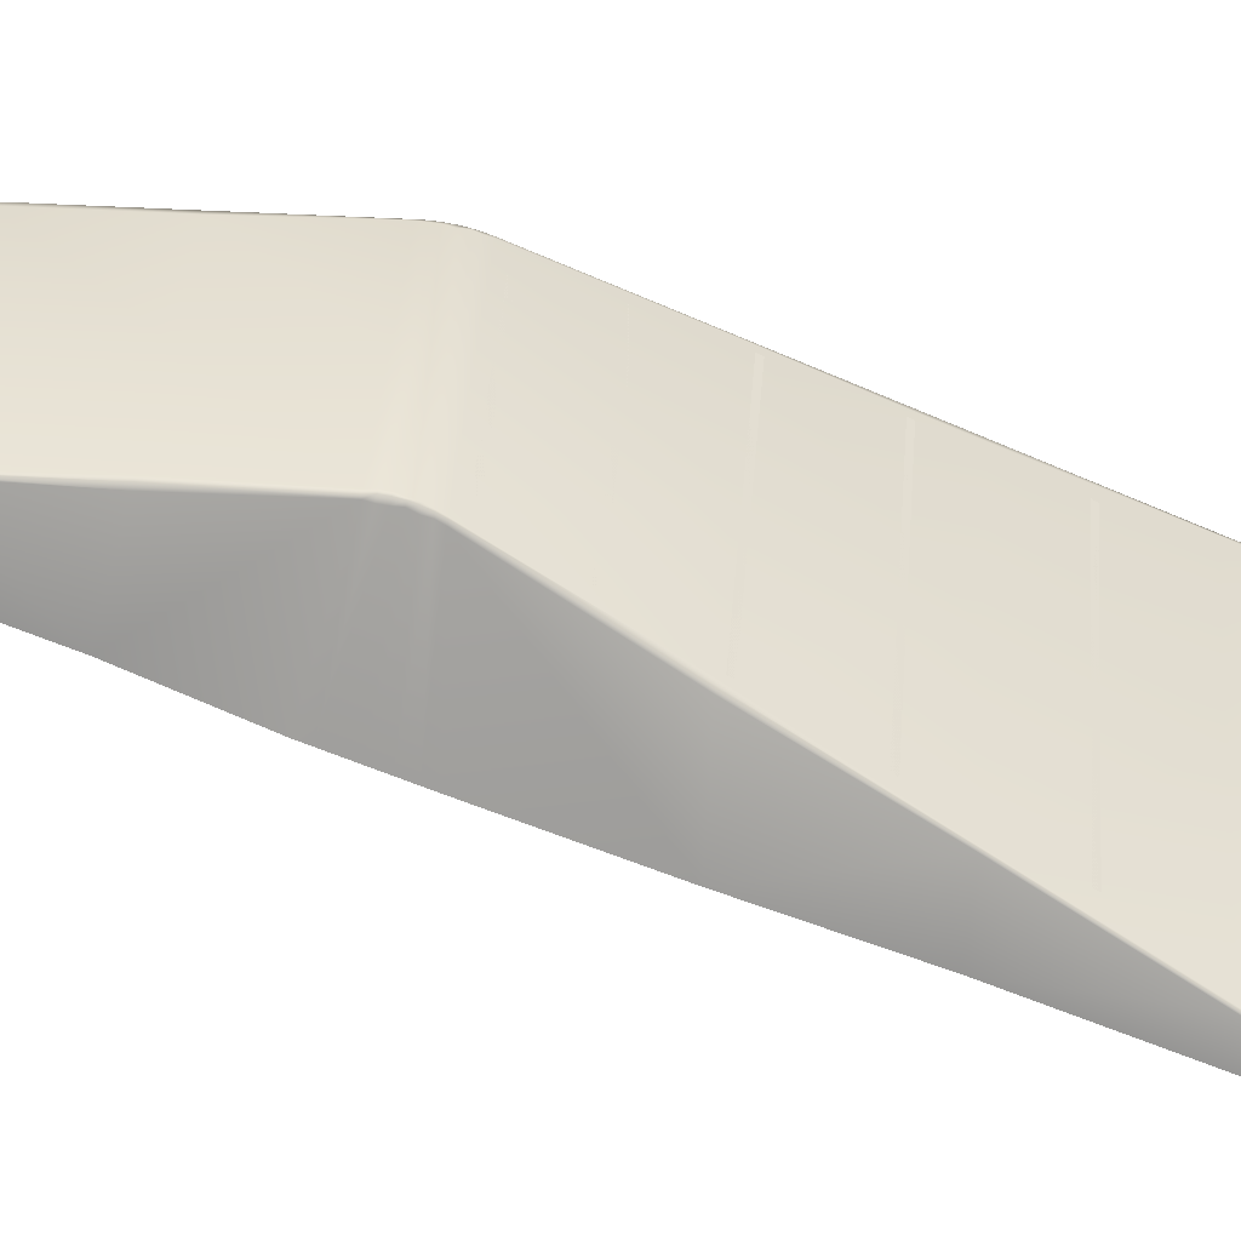
<metadata>
{"format":"obj","ext":"obj","renderer":"f3d","projection":"perspective","resolution":1024,"background":"white","views":[{"elev":38.8,"azim":-85.7,"up":"+Z"}]}
</metadata>
<code>
o Merged
g Merged
v -24.94 -121.1 -39.94
v -25.17 -123.3 -40.65
v -25.05 -123.3 -40.31
v -25.12 -123.5 -40.71
v -24.83 -121.2 -39.6
v -24.71 -118.9 -39.22
v -25.01 -123.5 -40.36
v -24.94 -123.5 -40.73
v -24.6 -118.9 -38.88
v -24.48 -116.7 -38.5
v -24.82 -123.5 -40.39
v 0 -123.5 -40.73
v -24.92 -123.4 -40.2
v -24.93 -123.3 -40.12
v -24.71 -121.2 -39.43
v -24.31 -116.6 -37.94
v -24.24 -114.3 -37.75
v -24.72 -123.3 -40.06
v -24.76 -123.5 -40.18
v -24.46 -118.9 -38.61
v -24.51 -121.2 -39.37
v -24.09 -114.4 -37.25
v -24.01 -112.1 -37.01
v -24.19 -116.6 -37.76
v 0 -123.3 -40.06
v 0 -123.5 -40.18
v 0 -123.5 -40.39
v -24.16 -118.9 -38.56
v -23.81 -112.1 -36.38
v -23.78 -109.9 -36.3
v -23.91 -114.4 -36.87
v 24.82 -123.5 -40.39
v 24.94 -123.5 -40.73
v 25.12 -123.5 -40.71
v 24.76 -123.5 -40.18
v -23.43 -109.9 -35.15
v -23.55 -107.7 -35.59
v 25.01 -123.5 -40.36
v 25.17 -123.3 -40.65
v 24.92 -123.4 -40.2
v 24.72 -123.3 -40.06
v 25.05 -123.3 -40.31
v 24.94 -121.1 -39.94
v 24.93 -123.3 -40.12
v 24.51 -121.2 -39.37
v 24.83 -121.2 -39.6
v 24.71 -118.9 -39.22
v 24.71 -121.2 -39.43
v 24.58 -118.9 -38.79
v 24.48 -116.7 -38.5
v 24.46 -118.9 -38.61
v 24.25 -118.9 -38.56
v 0 -121.2 -39.37
v 24.33 -116.6 -38.01
v 24.24 -114.3 -37.75
v 24.19 -116.6 -37.76
v 23.92 -116.6 -37.7
v 0 -118.9 -38.56
v 24.07 -114.4 -37.18
v 24.01 -112.1 -37.01
v 23.91 -114.4 -36.87
v 23.57 -114.4 -36.81
v 0 -116.6 -37.7
v -23.98 -116.6 -37.7
v 23.73 -112.1 -36.12
v 23.78 -109.9 -36.3
v 23.62 -112.1 -35.94
v 23.41 -112.1 -35.88
v 0 -114.4 -36.81
v -23.5 -114.4 -36.81
v 23.48 -109.9 -35.31
v 23.55 -107.7 -35.59
v 23.31 -109.9 -34.97
v 22.94 -109.9 -34.91
v 0 -112.1 -35.88
v -23.14 -112.1 -35.88
v -23.62 -112.1 -35.94
v 23.16 -107.7 -34.3
v 23.31 -105.4 -34.84
v 23 -107.7 -33.96
v 22.63 -107.7 -33.91
v 0 -109.9 -34.91
v -23.11 -109.9 -34.91
v -23.31 -109.9 -34.97
v 22.78 -105.5 -33.1
v 23.08 -103.1 -34.1
v 22.67 -105.5 -32.92
v 22.46 -105.5 -32.86
v 0 -107.7 -33.91
v -22.79 -107.7 -33.91
v -23 -107.7 -33.96
v -23.11 -107.7 -34.14
v -23.31 -105.4 -34.84
v 22.49 -103.3 -32.17
v -22.78 -105.5 -33.1
v 22.86 -101.1 -33.43
v -23.08 -103.1 -34.1
v -22.67 -105.5 -32.92
v -22.49 -103.3 -32.18
v -22.86 -101.1 -33.43
v -22.46 -105.5 -32.86
v -22.32 -103.3 -31.83
v -22.13 -101.1 -31.03
v -22.61 -98.65 -32.65
v 0 -105.5 -32.86
v -21.95 -103.3 -31.77
v -21.97 -101.2 -30.71
v -21.72 -99 -29.73
v -22.35 -96.15 -31.83
v 21.96 -103.3 -31.77
v 0 -103.3 -31.77
v -21.62 -101.2 -30.65
v -21.61 -99.02 -29.55
v -21.35 -96.86 -28.53
v -20.87 -81.87 -27.19
v 22.32 -103.3 -31.83
v 21.77 -101.2 -30.65
v 0 -101.2 -30.65
v -21.4 -99.02 -29.49
v -21.23 -96.9 -28.35
v -18.72 -82.39 -20.17
v -19.97 -67.59 -22.55
v 21.97 -101.2 -30.71
v 21.23 -99.02 -29.49
v 0 -99.02 -29.49
v -21.02 -96.91 -28.29
v -18.6 -82.41 -19.99
v -16.18 -67.91 -12.1
v 22.09 -101.2 -30.89
v 22.61 -98.65 -32.65
v 21.61 -99.02 -29.55
v 21.77 -98.98 -29.89
v 22.35 -96.15 -31.83
v 20.93 -96.91 -28.29
v 21.37 -96.84 -28.62
v 20.87 -81.87 -27.19
v 21.23 -96.9 -28.35
v 18.79 -82.37 -20.39
v 19.39 -67.59 -22.55
v 0 -96.91 -28.29
v -18.39 -82.42 -19.93
v 18.6 -82.41 -19.99
v 18.15 -82.42 -19.93
v 16.1 -67.92 -11.84
v -15.97 -67.93 -11.63
v 0 -82.42 -19.93
v -15.46 -67.94 -11.57
v 15.97 -67.93 -11.63
v 15.72 -67.94 -11.57
v 13.51 -53.44 -3.642
v 18.73 -53.32 -17.77
v 18.61 -52.19 -17.4
v -13.34 -53.45 -3.263
v 13.34 -53.45 -3.263
v 13.42 -52.73 -3.361
v 18.45 -50.74 -16.93
v 0 -67.94 -11.57
v 13.07 -53.45 -3.203
v 13.22 -52.74 -2.896
v 12.87 -52.75 -2.836
v 0 -53.45 -3.203
v -13.13 -53.45 -3.203
v 13.26 -51.99 -2.918
v 18.28 -49.08 -16.39
v 13.13 -52.01 -2.592
v 12.92 -52.01 -2.533
v 0 -52.75 -2.836
v -13.02 -52.75 -2.836
v 13.26 -51.18 -2.889
v 18.13 -47.63 -15.92
v 13.05 -51.25 -2.353
v 12.62 -51.26 -2.294
v 0 -52.01 -2.533
v 13.16 -50.41 -2.573
v 18 -46.42 -15.53
v 13 -50.47 -2.181
v 12.72 -50.48 -2.122
v 0 -51.26 -2.294
v -12.8 -52.01 -2.533
v -12.85 -51.26 -2.294
v -13.22 -52.74 -2.896
v -13.13 -52.01 -2.592
v -13.05 -51.25 -2.353
v 13.13 -49.62 -2.466
v 12.97 -49.68 -2.077
v 12.69 -49.69 -2.018
v 0 -50.48 -2.122
v -12.65 -50.48 -2.122
v 13.1 -48.83 -2.358
v 17.86 -45.13 -15.11
v 12.96 -48.88 -2.041
v 15.93 -34.19 -11.7
v 12.75 -48.9 -1.984
v 12.95 -36.65 -2.042
v 13.16 -36.55 -2.519
v 0 -49.69 -2.018
v 13.15 -24.36 -2.52
v 14.8 -23.26 -8.148
v 13.66 -12.32 -4.595
v -12.61 -49.69 -2.018
v 13.06 -12.2 -2.226
v 13.45 -10.28 -3.931
v 12.95 -24.42 -2.043
v 12.44 -36.66 -1.984
v 0 -48.9 -1.984
v -12.75 -48.9 -1.984
v 13.04 -10.19 -2.174
v 13.25 -8.338 -3.301
v 0 -36.66 -1.984
v 12.44 -24.43 -1.984
v 12.95 -12.19 -2.044
v 12.94 -10.18 -1.992
v 13.01 -8.206 -2.12
v 13.03 -6.243 -2.62
v 12.88 -8.174 -1.834
v 12.75 -12.19 -1.984
v 12.91 -6.192 -1.849
v 12.82 -4.173 -1.947
v 12.73 -10.18 -1.931
v 0 -24.43 -1.984
v -12.47 -36.66 -1.984
v -12.96 -48.88 -2.041
v 0 -12.19 -1.984
v -12.75 -24.43 -1.984
v 12.58 -8.167 -1.773
v 0 -10.18 -1.931
v 12.8 -6.173 -1.571
v 12.51 -6.169 -1.51
v 12.76 -4.183 -1.391
v 12.62 -2.242 -1.32
v 12.68 -4.187 -1.205
v 12.49 -4.188 -1.143
v 0 -8.167 -1.773
v 12.6 -2.235 -0.9835
v 12.41 -0.2965 -0.688
v 12.53 -2.23 -0.7347
v 12.28 -2.229 -0.6723
v 0 -6.169 -1.51
v 12.41 -0.2965 -0.35
v 12.41 0 -0.588
v 12.35 -0.2965 -0.1625
v 12.16 -0.2965 -0.1
v 0 -4.188 -1.143
v 12.41 -0.01312 -0.2682
v 12.35 0.1777 -0.528
v 12.35 -0.003281 -0.06706
v 0 -2.229 -0.6723
v 12.35 0.1744 -0.1946
v 12.16 0.2369 -0.5081
v 12.32 0.146 -0.04664
v 12.16 0 4.9e-06
v 12.16 0.2369 -0.1701
v 0 -0.2965 -0.1
v 12.16 0.1777 -0.002554
v 0 0 4.9e-06
v 0 0.2369 -0.1701
v 0 0.2369 -0.5081
v 0 0.1777 -0.002551
v -12.16 0.2369 -0.5081
v -12.16 0 4.9e-06
v -12.16 0.1777 -0.002554
v -12.16 0.2369 -0.1701
v -12.35 0.1777 -0.528
v -12.16 -0.2965 -0.1
v -12.35 0.1744 -0.1946
v -12.41 0 -0.588
v -12.32 0.146 -0.04664
v -12.41 -0.01312 -0.2682
v -12.35 -0.003281 -0.06706
v -12.41 -0.2965 -0.35
v -12.41 -0.2965 -0.688
v -12.35 -0.2965 -0.1625
v -12.27 -2.229 -0.6723
v -12.53 -2.23 -0.7347
v -12.6 -2.235 -0.9868
v -12.62 -2.242 -1.32
v -12.49 -4.188 -1.143
v -12.68 -4.187 -1.205
v -12.76 -4.183 -1.391
v -12.82 -4.173 -1.947
v -12.49 -6.169 -1.51
v -12.8 -6.173 -1.571
v -12.91 -6.193 -1.87
v -13.03 -6.243 -2.62
v -12.68 -8.167 -1.773
v -12.88 -8.174 -1.834
v -12.98 -8.194 -2.016
v -13.25 -8.338 -3.301
v -12.52 -10.18 -1.931
v -12.94 -10.18 -1.992
v -13.09 -10.2 -2.387
v -13.45 -10.28 -3.931
v -12.75 -12.19 -1.984
v -13.06 -12.2 -2.226
v -13.66 -12.32 -4.595
v -12.95 -12.19 -2.044
v -13.06 -24.41 -2.222
v -14.8 -23.26 -8.148
v -12.95 -24.42 -2.043
v -15.93 -34.19 -11.7
v -12.95 -36.65 -2.042
v -13.15 -36.56 -2.489
v -13.15 -48.83 -2.371
v -17.97 -45.13 -15.1
v -18.11 -46.42 -15.51
v -12.97 -49.68 -2.077
v -13.2 -49.6 -2.555
v -13 -50.47 -2.181
v -13.23 -50.4 -2.653
v -18.24 -47.63 -15.91
v -13.23 -51.21 -2.693
v -18.39 -49.08 -16.38
v -13.35 -51.98 -3.047
v -18.56 -50.74 -16.92
v -13.4 -52.73 -3.236
v -18.72 -52.19 -17.39
v -13.53 -53.44 -3.599
v -18.83 -53.32 -17.75
f 1 2 3
f 3 2 4
f 3 5 1
f 6 1 5
f 4 7 3
f 7 4 8
f 5 9 6
f 10 6 9
f 8 11 7
f 11 8 12
f 3 7 13
f 13 7 11
f 5 3 14
f 13 14 3
f 9 5 15
f 14 15 5
f 9 16 10
f 17 10 16
f 18 14 13
f 15 14 18
f 11 19 13
f 13 19 18
f 15 20 9
f 16 9 20
f 18 21 15
f 20 15 21
f 16 22 17
f 23 17 22
f 20 24 16
f 22 16 24
f 25 18 19
f 21 18 25
f 26 19 11
f 19 26 25
f 12 27 11
f 11 27 26
f 21 28 20
f 24 20 28
f 22 29 23
f 30 23 29
f 24 31 22
f 29 22 31
f 32 27 12
f 12 33 32
f 32 33 34
f 35 26 27
f 27 32 35
f 29 36 30
f 37 30 36
f 34 38 32
f 38 34 39
f 40 35 32
f 32 38 40
f 26 35 41
f 41 35 40
f 41 25 26
f 39 42 38
f 40 38 42
f 42 39 43
f 40 44 41
f 42 44 40
f 25 41 45
f 45 41 44
f 43 46 42
f 46 43 47
f 48 44 42
f 42 46 48
f 44 48 45
f 47 49 46
f 49 47 50
f 51 48 46
f 46 49 51
f 52 45 48
f 48 51 52
f 45 53 25
f 53 45 52
f 25 53 21
f 28 21 53
f 50 54 49
f 54 50 55
f 56 51 49
f 49 54 56
f 57 52 51
f 51 56 57
f 52 58 53
f 53 58 28
f 58 52 57
f 55 59 54
f 59 55 60
f 61 56 54
f 54 59 61
f 62 57 56
f 56 61 62
f 57 63 58
f 63 57 62
f 64 28 58
f 58 63 64
f 28 64 24
f 31 24 64
f 60 65 59
f 65 60 66
f 67 61 59
f 59 65 67
f 68 62 61
f 61 67 68
f 62 69 63
f 69 62 68
f 70 64 63
f 64 70 31
f 63 69 70
f 66 71 65
f 71 66 72
f 73 67 65
f 65 71 73
f 74 68 67
f 67 73 74
f 68 75 69
f 75 68 74
f 76 70 69
f 69 75 76
f 77 31 70
f 70 76 77
f 31 77 29
f 36 29 77
f 72 78 71
f 78 72 79
f 80 73 71
f 71 78 80
f 81 74 73
f 73 80 81
f 74 82 75
f 82 74 81
f 83 76 75
f 75 82 83
f 84 77 76
f 77 84 36
f 76 83 84
f 79 85 78
f 85 79 86
f 87 80 78
f 78 85 87
f 88 81 80
f 80 87 88
f 81 89 82
f 89 81 88
f 90 83 82
f 82 89 90
f 91 84 83
f 83 90 91
f 92 36 84
f 84 91 92
f 36 92 37
f 93 37 92
f 86 94 85
f 92 95 93
f 95 92 91
f 94 86 96
f 97 93 95
f 98 91 90
f 91 98 95
f 95 99 97
f 99 95 98
f 100 97 99
f 90 101 98
f 101 90 89
f 98 102 99
f 102 98 101
f 99 103 100
f 103 99 102
f 104 100 103
f 89 105 101
f 88 105 89
f 101 106 102
f 106 101 105
f 102 107 103
f 107 102 106
f 103 108 104
f 108 103 107
f 109 104 108
f 105 88 110
f 110 88 87
f 105 111 106
f 110 111 105
f 106 112 107
f 112 106 111
f 107 113 108
f 113 107 112
f 108 114 109
f 114 108 113
f 115 109 114
f 87 116 110
f 116 87 85
f 85 94 116
f 111 110 117
f 117 110 116
f 111 118 112
f 117 118 111
f 112 119 113
f 119 112 118
f 113 120 114
f 120 113 119
f 114 121 115
f 121 114 120
f 122 115 121
f 116 123 117
f 123 116 94
f 118 117 124
f 124 117 123
f 118 125 119
f 124 125 118
f 119 126 120
f 126 119 125
f 120 127 121
f 127 120 126
f 121 128 122
f 128 121 127
f 94 129 123
f 96 129 94
f 129 96 130
f 123 131 124
f 131 123 129
f 130 132 129
f 129 132 131
f 132 130 133
f 134 124 131
f 125 124 134
f 133 135 132
f 135 133 136
f 137 131 132
f 132 135 137
f 131 137 134
f 136 138 135
f 137 135 138
f 138 136 139
f 125 140 126
f 134 140 125
f 126 141 127
f 141 126 140
f 134 137 142
f 138 142 137
f 140 134 143
f 142 143 134
f 139 144 138
f 142 138 144
f 145 127 141
f 127 145 128
f 140 146 141
f 143 146 140
f 141 147 145
f 147 141 146
f 143 142 148
f 144 148 142
f 146 143 149
f 148 149 143
f 139 150 144
f 148 144 150
f 139 151 150
f 150 151 152
f 128 145 153
f 153 145 147
f 150 154 148
f 149 148 154
f 152 155 150
f 155 152 156
f 149 157 146
f 146 157 147
f 154 158 149
f 157 149 158
f 159 154 150
f 150 155 159
f 160 158 154
f 154 159 160
f 158 161 157
f 161 158 160
f 162 147 157
f 157 161 162
f 147 162 153
f 156 163 155
f 163 156 164
f 165 159 155
f 155 163 165
f 166 160 159
f 159 165 166
f 160 167 161
f 167 160 166
f 168 162 161
f 161 167 168
f 164 169 163
f 169 164 170
f 171 165 163
f 163 169 171
f 172 166 165
f 165 171 172
f 166 173 167
f 173 166 172
f 170 174 169
f 174 170 175
f 176 171 169
f 169 174 176
f 177 172 171
f 171 176 177
f 172 178 173
f 178 172 177
f 167 173 179
f 179 168 167
f 173 178 180
f 180 179 173
f 162 168 181
f 181 153 162
f 168 179 182
f 182 181 168
f 179 180 183
f 183 182 179
f 175 184 174
f 185 176 174
f 174 184 185
f 186 177 176
f 176 185 186
f 177 187 178
f 187 177 186
f 188 180 178
f 178 187 188
f 189 184 175
f 175 190 189
f 191 185 184
f 184 189 191
f 189 190 192
f 185 191 193
f 193 186 185
f 194 191 189
f 193 191 194
f 195 189 192
f 189 195 194
f 186 196 187
f 196 186 193
f 197 195 192
f 194 195 197
f 192 198 197
f 197 198 199
f 187 196 200
f 200 188 187
f 199 201 197
f 201 199 202
f 197 203 194
f 203 197 201
f 194 204 193
f 204 194 203
f 193 205 196
f 205 193 204
f 206 200 196
f 196 205 206
f 202 207 201
f 207 202 208
f 204 209 205
f 206 205 209
f 203 210 204
f 209 204 210
f 201 211 203
f 210 203 211
f 201 207 212
f 212 211 201
f 208 213 207
f 213 208 214
f 215 212 207
f 207 213 215
f 211 216 210
f 214 217 213
f 217 214 218
f 211 212 219
f 219 216 211
f 210 220 209
f 220 210 216
f 209 221 206
f 221 209 220
f 200 206 222
f 222 206 221
f 216 223 220
f 223 216 219
f 220 224 221
f 224 220 223
f 225 219 212
f 212 215 225
f 219 226 223
f 226 219 225
f 227 215 213
f 213 217 227
f 228 225 215
f 215 227 228
f 218 229 217
f 229 218 230
f 231 227 217
f 217 229 231
f 232 228 227
f 227 231 232
f 233 225 228
f 225 233 226
f 230 234 229
f 234 230 235
f 236 231 229
f 229 234 236
f 237 232 231
f 231 236 237
f 238 228 232
f 228 238 233
f 235 239 234
f 239 235 240
f 241 236 234
f 234 239 241
f 242 237 236
f 236 241 242
f 243 232 237
f 232 243 238
f 240 244 239
f 244 240 245
f 246 241 239
f 239 244 246
f 237 247 243
f 247 237 242
f 245 248 244
f 248 245 249
f 250 246 244
f 244 248 250
f 241 246 251
f 251 242 241
f 251 246 250
f 249 252 248
f 250 248 252
f 253 242 251
f 242 253 247
f 250 254 251
f 252 254 250
f 251 255 253
f 255 251 254
f 256 252 249
f 249 257 256
f 258 254 252
f 254 258 255
f 252 256 258
f 256 257 259
f 260 255 258
f 253 255 260
f 261 258 256
f 258 261 260
f 259 262 256
f 256 262 261
f 262 259 263
f 247 253 264
f 260 264 253
f 263 265 262
f 265 263 266
f 267 261 262
f 262 265 267
f 260 261 267
f 266 268 265
f 267 265 268
f 267 269 260
f 268 269 267
f 264 260 269
f 270 268 266
f 266 271 270
f 272 269 268
f 269 272 264
f 268 270 272
f 264 273 247
f 273 264 272
f 243 247 273
f 274 272 270
f 272 274 273
f 275 270 271
f 270 275 274
f 271 276 275
f 273 277 243
f 277 273 274
f 238 243 277
f 278 274 275
f 274 278 277
f 279 275 276
f 275 279 278
f 276 280 279
f 277 281 238
f 281 277 278
f 233 238 281
f 282 278 279
f 278 282 281
f 283 279 280
f 279 283 282
f 280 284 283
f 281 285 233
f 285 281 282
f 226 233 285
f 286 282 283
f 282 286 285
f 287 283 284
f 283 287 286
f 284 288 287
f 285 289 226
f 289 285 286
f 223 226 289
f 290 286 287
f 286 290 289
f 291 287 288
f 287 291 290
f 288 292 291
f 289 293 223
f 293 289 290
f 223 293 224
f 294 291 292
f 292 295 294
f 296 290 291
f 291 294 296
f 290 296 293
f 297 294 295
f 296 294 297
f 295 298 297
f 293 296 299
f 299 224 293
f 297 299 296
f 297 298 300
f 224 299 301
f 301 221 224
f 299 297 302
f 300 302 297
f 302 301 299
f 221 301 222
f 300 303 302
f 301 302 303
f 303 222 301
f 300 304 303
f 303 304 305
f 306 222 303
f 222 306 200
f 188 200 306
f 305 307 303
f 303 307 306
f 306 308 188
f 308 306 307
f 180 188 308
f 308 183 180
f 309 307 305
f 307 309 308
f 183 308 309
f 305 310 309
f 309 311 183
f 311 309 310
f 182 183 311
f 310 312 311
f 311 313 182
f 313 311 312
f 181 182 313
f 312 314 313
f 313 315 181
f 315 313 314
f 153 181 315
f 314 316 315
f 315 317 153
f 317 315 316
f 153 317 128
f 316 318 317
f 128 317 122
f 317 318 122
g Merged
v 0 -54.91 -4.047
v 4 -54.91 -4.047
v 4 -54.39 -3.747
v 0 -54.39 -3.747
v -4 -54.91 -4.047
v 0 -54.91 -4.047
v 0 -54.39 -3.747
v -4 -54.39 -3.747
v -8 -54.91 -4.047
v -4 -54.91 -4.047
v -4 -54.39 -3.747
v -8 -54.39 -3.747
v -12 -54.91 -4.047
v -8 -54.91 -4.047
v -8 -54.39 -3.747
v -12 -54.39 -3.747
v 4 -54.91 -4.047
v 8 -54.91 -4.047
v 8 -54.39 -3.747
v 4 -54.39 -3.747
v 8 -54.91 -4.047
v 12 -54.91 -4.047
v 12 -54.39 -3.747
v 8 -54.39 -3.747
v -0.1227 -61.61 -7.912
v 4.359 -61.61 -7.912
v 4.359 -61.09 -7.611
v -0.1227 -61.09 -7.611
v -4.605 -61.61 -7.912
v -0.1227 -61.61 -7.912
v -0.1227 -61.09 -7.611
v -4.605 -61.09 -7.611
v -9.086 -61.61 -7.912
v -4.605 -61.61 -7.912
v -4.605 -61.09 -7.611
v -9.086 -61.09 -7.611
v -13.57 -61.61 -7.912
v -9.086 -61.61 -7.912
v -9.086 -61.09 -7.611
v -13.57 -61.09 -7.611
v 4.359 -61.61 -7.912
v 8.841 -61.61 -7.912
v 8.841 -61.09 -7.611
v 4.359 -61.09 -7.611
v 8.841 -61.61 -7.912
v 13.32 -61.61 -7.912
v 13.32 -61.09 -7.611
v 8.841 -61.09 -7.611
v 0.1497 -68.97 -12.16
v 5.136 -68.97 -12.16
v 5.136 -68.45 -11.86
v 0.1497 -68.45 -11.86
v -4.837 -68.97 -12.16
v 0.1497 -68.97 -12.16
v 0.1497 -68.45 -11.86
v -4.837 -68.45 -11.86
v -9.823 -68.97 -12.16
v -4.837 -68.97 -12.16
v -4.837 -68.45 -11.86
v -9.823 -68.45 -11.86
v -14.81 -68.97 -12.16
v -9.823 -68.97 -12.16
v -9.823 -68.45 -11.86
v -14.81 -68.45 -11.86
v 5.136 -68.97 -12.16
v 10.12 -68.97 -12.16
v 10.12 -68.45 -11.86
v 5.136 -68.45 -11.86
v 10.12 -68.97 -12.16
v 15.11 -68.97 -12.16
v 15.11 -68.45 -11.86
v 10.12 -68.45 -11.86
v 0.2118 -77.99 -17.37
v 5.649 -77.99 -17.37
v 5.649 -77.46 -17.07
v 0.2118 -77.46 -17.07
v -5.226 -77.99 -17.37
v 0.2118 -77.99 -17.37
v 0.2118 -77.46 -17.07
v -5.226 -77.46 -17.07
v -10.66 -77.99 -17.37
v -5.226 -77.99 -17.37
v -5.226 -77.46 -17.07
v -10.66 -77.46 -17.07
v -16.1 -77.99 -17.37
v -10.66 -77.99 -17.37
v -10.66 -77.46 -17.07
v -16.1 -77.46 -17.07
v 5.649 -77.99 -17.37
v 11.09 -77.99 -17.37
v 11.09 -77.46 -17.07
v 5.649 -77.46 -17.07
v 11.09 -77.99 -17.37
v 16.52 -77.99 -17.37
v 16.52 -77.46 -17.07
v 11.09 -77.46 -17.07
v 0.3056 -89.3 -23.9
v 6.176 -89.3 -23.9
v 6.176 -88.78 -23.6
v 0.3056 -88.78 -23.6
v -5.564 -89.3 -23.9
v 0.3056 -89.3 -23.9
v 0.3056 -88.78 -23.6
v -5.564 -88.78 -23.6
v -11.43 -89.3 -23.9
v -5.564 -89.3 -23.9
v -5.564 -88.78 -23.6
v -11.43 -88.78 -23.6
v -17.3 -89.3 -23.9
v -11.43 -89.3 -23.9
v -11.43 -88.78 -23.6
v -17.3 -88.78 -23.6
v 6.176 -89.3 -23.9
v 12.05 -89.3 -23.9
v 12.05 -88.78 -23.6
v 6.176 -88.78 -23.6
v 12.05 -89.3 -23.9
v 17.92 -89.3 -23.9
v 17.92 -88.78 -23.6
v 12.05 -88.78 -23.6
v 0.05116 -102.2 -31.21
v 7.109 -102.2 -31.21
v 7.109 -101.7 -30.93
v 0.05116 -101.7 -30.93
v -7.007 -102.2 -31.21
v 0.05116 -102.2 -31.21
v 0.05116 -101.7 -30.93
v -7.007 -101.7 -30.93
v -14.06 -102.2 -31.21
v -7.007 -102.2 -31.21
v -7.007 -101.7 -30.93
v -14.06 -101.7 -30.93
v -21.12 -102.2 -31.21
v -14.06 -102.2 -31.21
v -14.06 -101.7 -30.93
v -21.12 -101.7 -30.93
v 7.109 -102.2 -31.21
v 14.17 -102.2 -31.21
v 14.17 -101.7 -30.93
v 7.109 -101.7 -30.93
v 14.17 -102.2 -31.21
v 21.22 -102.2 -31.21
v 21.22 -101.7 -30.93
v 14.17 -101.7 -30.93
f 319 320 321
f 321 322 319
f 323 324 325
f 325 326 323
f 327 328 329
f 329 330 327
f 331 332 333
f 333 334 331
f 335 336 337
f 337 338 335
f 339 340 341
f 341 342 339
f 343 344 345
f 345 346 343
f 347 348 349
f 349 350 347
f 351 352 353
f 353 354 351
f 355 356 357
f 357 358 355
f 359 360 361
f 361 362 359
f 363 364 365
f 365 366 363
f 367 368 369
f 369 370 367
f 371 372 373
f 373 374 371
f 375 376 377
f 377 378 375
f 379 380 381
f 381 382 379
f 383 384 385
f 385 386 383
f 387 388 389
f 389 390 387
f 391 392 393
f 393 394 391
f 395 396 397
f 397 398 395
f 399 400 401
f 401 402 399
f 403 404 405
f 405 406 403
f 407 408 409
f 409 410 407
f 411 412 413
f 413 414 411
f 415 416 417
f 417 418 415
f 419 420 421
f 421 422 419
f 423 424 425
f 425 426 423
f 427 428 429
f 429 430 427
f 431 432 433
f 433 434 431
f 435 436 437
f 437 438 435
f 439 440 441
f 441 442 439
f 443 444 445
f 445 446 443
f 447 448 449
f 449 450 447
f 451 452 453
f 453 454 451
f 455 456 457
f 457 458 455
f 459 460 461
f 461 462 459
o $physics_proxy_1

</code>
